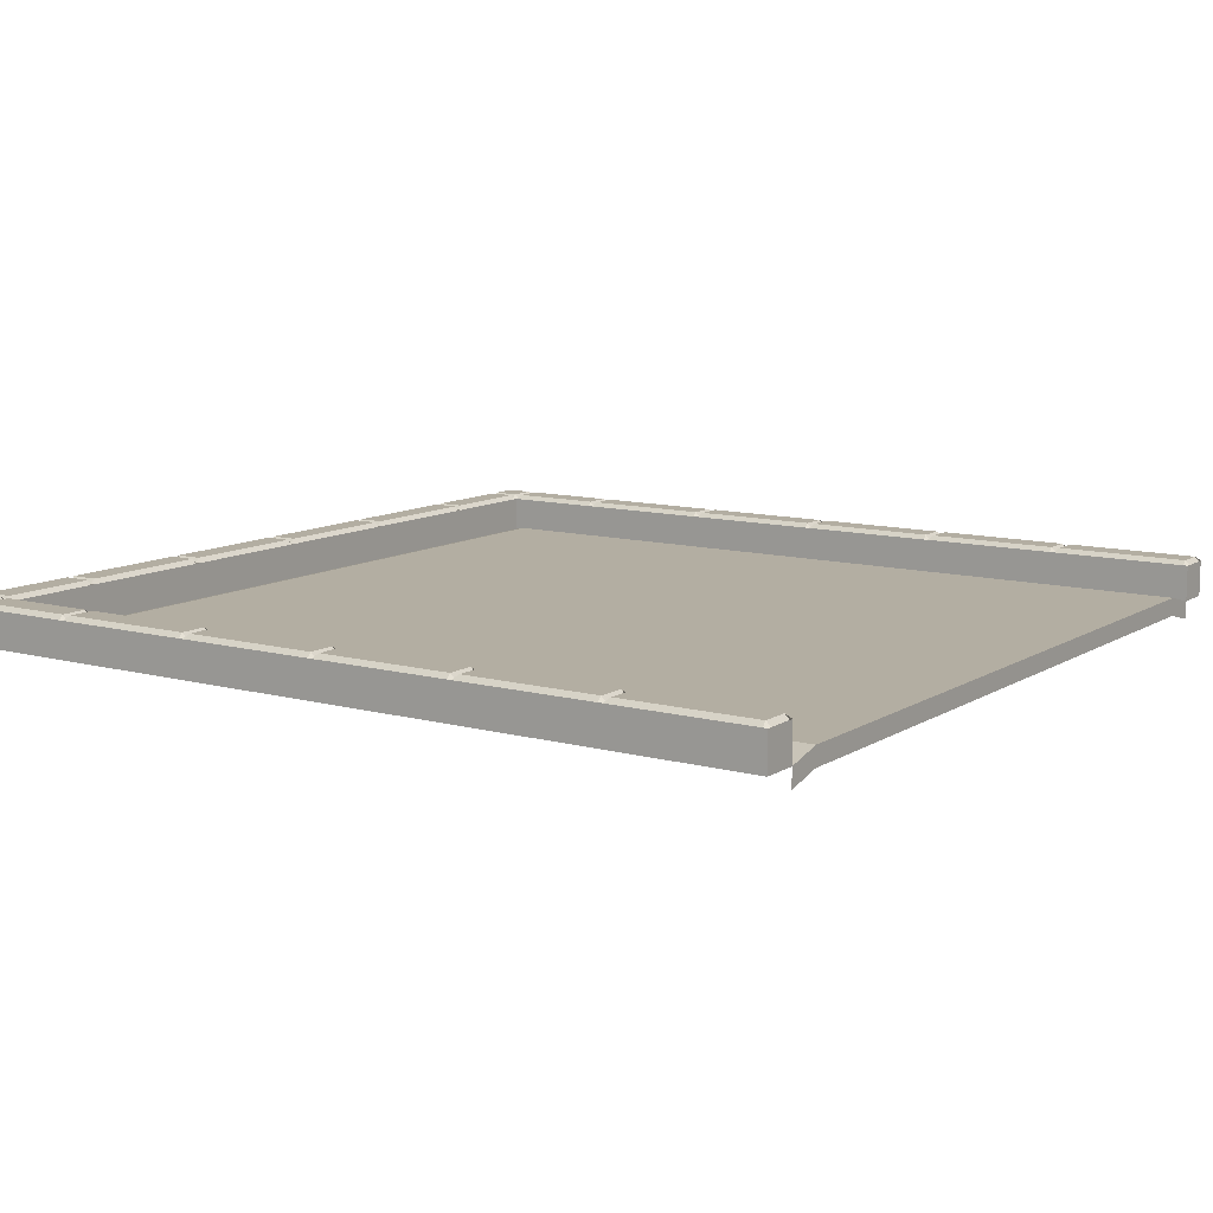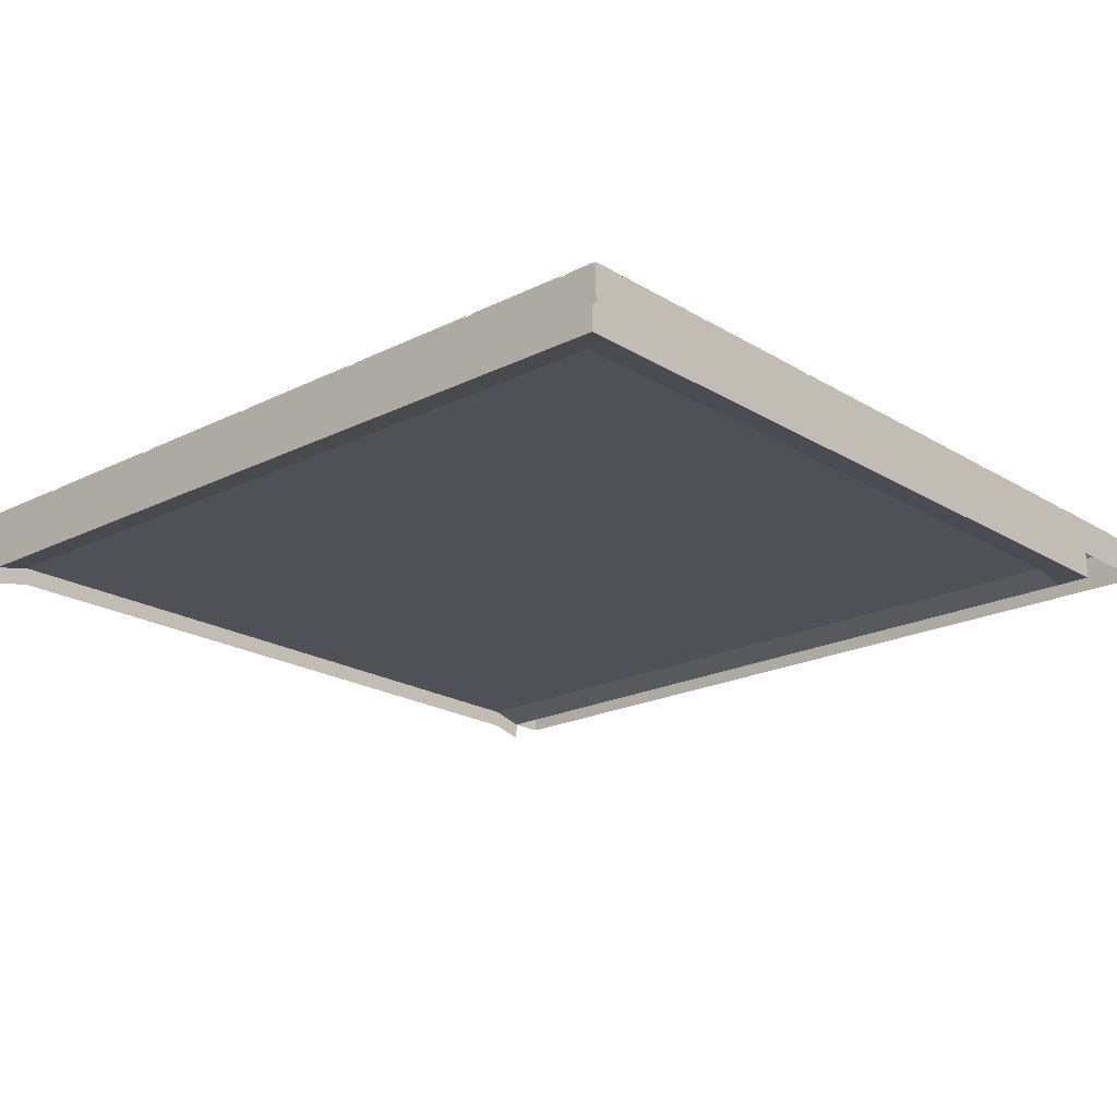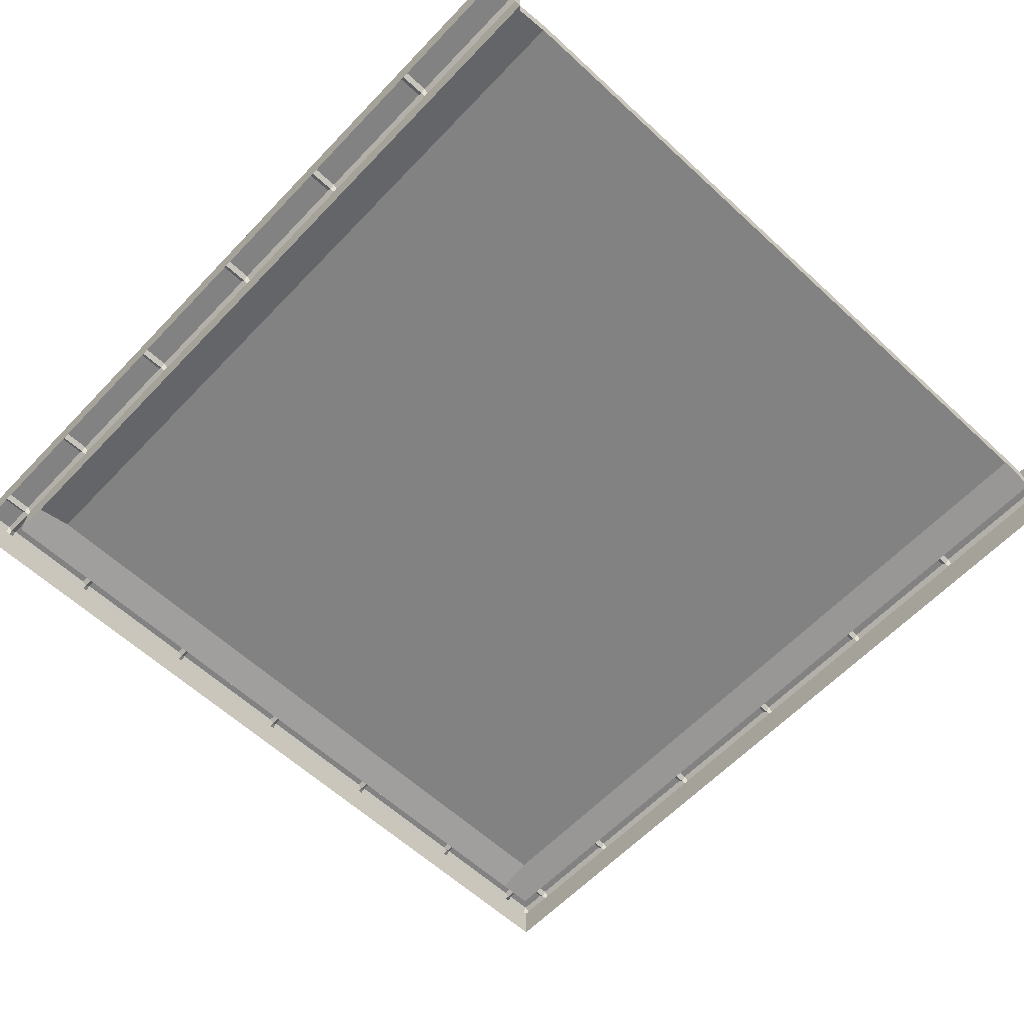
<metadata>
{"format":"obj","ext":"obj","renderer":"f3d","projection":"perspective","resolution":1024,"background":"white","views":[{"elev":10.8,"azim":-56.0,"up":"+Y"},{"elev":-20.4,"azim":132.2,"up":"+Y"},{"elev":-60.8,"azim":-43.3,"up":"+Y"}]}
</metadata>
<code>
o Asfalt
v 1.25 0.03125 1.5
v 1.25 0.03125 -1.25
v 1.25 -0.03125 1.5
v -1.25 0.03125 1.5
v -1.25 0.03125 -1.25
v -1.25 -0.03125 1.5
v -1.375 0 1.5
v -1.375 0 -1.25
v -1.375 -0.0625 1.5
v 1.25 0 -1.375
v 1.375 0 1.5
v 1.375 -0.0625 1.5
v -1.25 0 -1.375
v -1.375 0 -1.375
v 1.375 0 -1.25
v 1.375 0 -1.375
f 4 1 2 5
f 3 1 4 6
f 7 9 6 4
f 8 7 4 5
f 10 13 5 2
f 11 15 2 1
f 12 11 1 3
f 5 13 14 8
f 2 15 16 10
o Brick (L)
v -1.375 0.125 1.5
v -1.375 0.125 1
v -1.375 0 1.5
v -1.375 0 1
v -1.5 0.125 1.5
v -1.5 0.125 1
v -1.5 0 1.5
v -1.5 0 1
v -1.484 0.125 1.5
v -1.484 0.125 1
v -1.484 0 1.5
v -1.391 0.125 1
v -1.391 0.125 1.5
v -1.391 0 1.5
v -1.391 0.1406 1.484
v -1.484 0.1406 1.484
v -1.5 0.125 1.484
v -1.5 0 1.484
v -1.375 0 1.484
v -1.375 0.125 1.484
v -1.484 0.1406 1.016
v -1.391 0.1406 1.016
v -1.375 0.125 1.016
v -1.375 0 1.016
v -1.5 0 1.016
v -1.5 0.125 1.016
f 35 40 39 36
f 33 42 41 34
f 31 38 37 32
f 27 30 29 25
f 32 37 42 33
f 23 27 25 21
f 36 39 38 31
f 17 29 30 19
f 29 31 32 25
f 25 32 33 21
f 21 33 34 23
f 19 35 36 17
f 17 36 31 29
f 26 37 38 28
f 28 38 39 18
f 18 39 40 20
f 24 41 42 22
f 22 42 37 26
o Brick (L)
v -1.375 0.125 1
v -1.375 0.125 0.5
v -1.375 0 1
v -1.375 0 0.5
v -1.5 0.125 1
v -1.5 0.125 0.5
v -1.5 0 1
v -1.5 0 0.5
v -1.484 0.125 1
v -1.484 0.125 0.5
v -1.391 0.125 0.5
v -1.391 0.125 1
v -1.391 0.1406 0.9844
v -1.484 0.1406 0.9844
v -1.5 0.125 0.9844
v -1.5 0 0.9844
v -1.375 0 0.9844
v -1.375 0.125 0.9844
v -1.484 0.1406 0.5156
v -1.391 0.1406 0.5156
v -1.375 0.125 0.5156
v -1.375 0 0.5156
v -1.5 0 0.5156
v -1.5 0.125 0.5156
f 59 64 63 60
f 57 66 65 58
f 55 62 61 56
f 56 61 66 57
f 60 63 62 55
f 54 55 56 51
f 51 56 57 47
f 47 57 58 49
f 45 59 60 43
f 43 60 55 54
f 52 61 62 53
f 53 62 63 44
f 44 63 64 46
f 50 65 66 48
f 48 66 61 52
o Brick (L)
v -1.375 0.125 0.5
v -1.375 0.125 0
v -1.375 0 0.5
v -1.375 0 0
v -1.5 0.125 0.5
v -1.5 0.125 0
v -1.5 0 0.5
v -1.5 0 0
v -1.484 0.125 0.5
v -1.484 0.125 0
v -1.391 0.125 0
v -1.391 0.125 0.5
v -1.391 0.1406 0.4844
v -1.484 0.1406 0.4844
v -1.5 0.125 0.4844
v -1.5 0 0.4844
v -1.375 0 0.4844
v -1.375 0.125 0.4844
v -1.484 0.1406 0.01562
v -1.391 0.1406 0.01562
v -1.375 0.125 0.01562
v -1.375 0 0.01562
v -1.5 0 0.01562
v -1.5 0.125 0.01562
f 83 88 87 84
f 81 90 89 82
f 79 86 85 80
f 80 85 90 81
f 84 87 86 79
f 78 79 80 75
f 75 80 81 71
f 71 81 82 73
f 69 83 84 67
f 67 84 79 78
f 76 85 86 77
f 77 86 87 68
f 68 87 88 70
f 74 89 90 72
f 72 90 85 76
o Brick (L)
v -1.375 0.125 0
v -1.375 0.125 -0.5
v -1.375 0 0
v -1.375 0 -0.5
v -1.5 0.125 0
v -1.5 0.125 -0.5
v -1.5 0 0
v -1.5 0 -0.5
v -1.484 0.125 0
v -1.484 0.125 -0.5
v -1.391 0.125 -0.5
v -1.391 0.125 0
v -1.391 0.1406 -0.01562
v -1.484 0.1406 -0.01562
v -1.5 0.125 -0.01562
v -1.5 0 -0.01562
v -1.375 0 -0.01562
v -1.375 0.125 -0.01562
v -1.484 0.1406 -0.4844
v -1.391 0.1406 -0.4844
v -1.375 0.125 -0.4844
v -1.375 0 -0.4844
v -1.5 0 -0.4844
v -1.5 0.125 -0.4844
f 107 112 111 108
f 105 114 113 106
f 103 110 109 104
f 104 109 114 105
f 108 111 110 103
f 102 103 104 99
f 99 104 105 95
f 95 105 106 97
f 93 107 108 91
f 91 108 103 102
f 100 109 110 101
f 101 110 111 92
f 92 111 112 94
f 98 113 114 96
f 96 114 109 100
o Brick (L)
v -1.375 0.125 -0.5
v -1.375 0.125 -1
v -1.375 0 -0.5
v -1.375 0 -1
v -1.5 0.125 -0.5
v -1.5 0.125 -1
v -1.5 0 -0.5
v -1.5 0 -1
v -1.484 0.125 -0.5
v -1.484 0.125 -1
v -1.391 0.125 -1
v -1.391 0.125 -0.5
v -1.391 0.1406 -0.5156
v -1.484 0.1406 -0.5156
v -1.5 0.125 -0.5156
v -1.5 0 -0.5156
v -1.375 0 -0.5156
v -1.375 0.125 -0.5156
v -1.484 0.1406 -0.9844
v -1.391 0.1406 -0.9844
v -1.375 0.125 -0.9844
v -1.375 0 -0.9844
v -1.5 0 -0.9844
v -1.5 0.125 -0.9844
f 131 136 135 132
f 129 138 137 130
f 127 134 133 128
f 128 133 138 129
f 132 135 134 127
f 126 127 128 123
f 123 128 129 119
f 119 129 130 121
f 117 131 132 115
f 115 132 127 126
f 124 133 134 125
f 125 134 135 116
f 116 135 136 118
f 122 137 138 120
f 120 138 133 124
o Brick (L)
v 1.5 0.125 1.5
v 1.5 0.125 1
v 1.5 0 1.5
v 1.5 0 1
v 1.375 0.125 1.5
v 1.375 0.125 1
v 1.375 0 1.5
v 1.375 0 1
v 1.391 0.125 1.5
v 1.391 0.125 1
v 1.391 0 1.5
v 1.484 0.125 1
v 1.484 0.125 1.5
v 1.484 0 1.5
v 1.484 0.1406 1.484
v 1.391 0.1406 1.484
v 1.375 0.125 1.484
v 1.375 0 1.484
v 1.5 0 1.484
v 1.5 0.125 1.484
v 1.391 0.1406 1.016
v 1.484 0.1406 1.016
v 1.5 0.125 1.016
v 1.5 0 1.016
v 1.375 0 1.016
v 1.375 0.125 1.016
f 157 162 161 158
f 155 164 163 156
f 153 160 159 154
f 149 152 151 147
f 154 159 164 155
f 145 149 147 143
f 158 161 160 153
f 139 151 152 141
f 151 153 154 147
f 147 154 155 143
f 143 155 156 145
f 141 157 158 139
f 139 158 153 151
f 148 159 160 150
f 150 160 161 140
f 140 161 162 142
f 146 163 164 144
f 144 164 159 148
o Brick (L)
v 1.5 0.125 1
v 1.5 0.125 0.5
v 1.5 0 1
v 1.5 0 0.5
v 1.375 0.125 1
v 1.375 0.125 0.5
v 1.375 0 1
v 1.375 0 0.5
v 1.391 0.125 1
v 1.391 0.125 0.5
v 1.484 0.125 0.5
v 1.484 0.125 1
v 1.484 0.1406 0.9844
v 1.391 0.1406 0.9844
v 1.375 0.125 0.9844
v 1.375 0 0.9844
v 1.5 0 0.9844
v 1.5 0.125 0.9844
v 1.391 0.1406 0.5156
v 1.484 0.1406 0.5156
v 1.5 0.125 0.5156
v 1.5 0 0.5156
v 1.375 0 0.5156
v 1.375 0.125 0.5156
f 181 186 185 182
f 179 188 187 180
f 177 184 183 178
f 178 183 188 179
f 182 185 184 177
f 176 177 178 173
f 173 178 179 169
f 169 179 180 171
f 167 181 182 165
f 165 182 177 176
f 174 183 184 175
f 175 184 185 166
f 166 185 186 168
f 172 187 188 170
f 170 188 183 174
o Brick (L)
v 1.5 0.125 0.5
v 1.5 0.125 0
v 1.5 0 0.5
v 1.5 0 0
v 1.375 0.125 0.5
v 1.375 0.125 0
v 1.375 0 0.5
v 1.375 0 0
v 1.391 0.125 0.5
v 1.391 0.125 0
v 1.484 0.125 0
v 1.484 0.125 0.5
v 1.484 0.1406 0.4844
v 1.391 0.1406 0.4844
v 1.375 0.125 0.4844
v 1.375 0 0.4844
v 1.5 0 0.4844
v 1.5 0.125 0.4844
v 1.391 0.1406 0.01562
v 1.484 0.1406 0.01562
v 1.5 0.125 0.01562
v 1.5 0 0.01562
v 1.375 0 0.01562
v 1.375 0.125 0.01562
f 205 210 209 206
f 203 212 211 204
f 201 208 207 202
f 202 207 212 203
f 206 209 208 201
f 200 201 202 197
f 197 202 203 193
f 193 203 204 195
f 191 205 206 189
f 189 206 201 200
f 198 207 208 199
f 199 208 209 190
f 190 209 210 192
f 196 211 212 194
f 194 212 207 198
o Brick (L)
v 1.5 0.125 0
v 1.5 0.125 -0.5
v 1.5 0 0
v 1.5 0 -0.5
v 1.375 0.125 0
v 1.375 0.125 -0.5
v 1.375 0 0
v 1.375 0 -0.5
v 1.391 0.125 0
v 1.391 0.125 -0.5
v 1.484 0.125 -0.5
v 1.484 0.125 0
v 1.484 0.1406 -0.01562
v 1.391 0.1406 -0.01562
v 1.375 0.125 -0.01562
v 1.375 0 -0.01562
v 1.5 0 -0.01562
v 1.5 0.125 -0.01562
v 1.391 0.1406 -0.4844
v 1.484 0.1406 -0.4844
v 1.5 0.125 -0.4844
v 1.5 0 -0.4844
v 1.375 0 -0.4844
v 1.375 0.125 -0.4844
f 229 234 233 230
f 227 236 235 228
f 225 232 231 226
f 226 231 236 227
f 230 233 232 225
f 224 225 226 221
f 221 226 227 217
f 217 227 228 219
f 215 229 230 213
f 213 230 225 224
f 222 231 232 223
f 223 232 233 214
f 214 233 234 216
f 220 235 236 218
f 218 236 231 222
o Brick (L)
v 1.5 0.125 -0.5
v 1.5 0.125 -1
v 1.5 0 -0.5
v 1.5 0 -1
v 1.375 0.125 -0.5
v 1.375 0.125 -1
v 1.375 0 -0.5
v 1.375 0 -1
v 1.391 0.125 -0.5
v 1.391 0.125 -1
v 1.484 0.125 -1
v 1.484 0.125 -0.5
v 1.484 0.1406 -0.5156
v 1.391 0.1406 -0.5156
v 1.375 0.125 -0.5156
v 1.375 0 -0.5156
v 1.5 0 -0.5156
v 1.5 0.125 -0.5156
v 1.391 0.1406 -0.9844
v 1.484 0.1406 -0.9844
v 1.5 0.125 -0.9844
v 1.5 0 -0.9844
v 1.375 0 -0.9844
v 1.375 0.125 -0.9844
f 253 258 257 254
f 251 260 259 252
f 249 256 255 250
f 250 255 260 251
f 254 257 256 249
f 248 249 250 245
f 245 250 251 241
f 241 251 252 243
f 239 253 254 237
f 237 254 249 248
f 246 255 256 247
f 247 256 257 238
f 238 257 258 240
f 244 259 260 242
f 242 260 255 246
o Brick (M)
v -1.375 0.125 -1
v -1.375 0.125 -1.375
v -1.375 0 -1
v -1.375 0 -1.375
v -1.5 0.125 -1
v -1.5 0.125 -1.375
v -1.5 0 -1
v -1.5 0 -1.375
v -1.484 0.125 -1
v -1.484 0.125 -1.375
v -1.391 0.125 -1.375
v -1.391 0.125 -1
v -1.391 0.1406 -1.359
v -1.484 0.1406 -1.359
v -1.5 0.125 -1.359
v -1.5 0 -1.359
v -1.375 0 -1.359
v -1.375 0.125 -1.359
v -1.391 0.1406 -1.016
v -1.484 0.1406 -1.016
v -1.5 0.125 -1.016
v -1.5 0 -1.016
v -1.375 0 -1.016
v -1.375 0.125 -1.016
f 262 278 277 264
f 268 276 275 266
f 270 274 273 271
f 266 275 274 270
f 271 273 278 262
f 274 280 279 273
f 275 281 280 274
f 276 282 281 275
f 278 284 283 277
f 273 279 284 278
f 272 279 280 269
f 269 280 281 265
f 265 281 282 267
f 263 283 284 261
f 261 284 279 272
o Brick (M)
v 1.5 0.125 -1
v 1.5 0.125 -1.375
v 1.5 0 -1
v 1.5 0 -1.375
v 1.375 0.125 -1
v 1.375 0.125 -1.375
v 1.375 0 -1
v 1.375 0 -1.375
v 1.391 0.125 -1
v 1.391 0.125 -1.375
v 1.484 0.125 -1.375
v 1.484 0.125 -1
v 1.484 0.1406 -1.359
v 1.391 0.1406 -1.359
v 1.375 0.125 -1.359
v 1.375 0 -1.359
v 1.5 0 -1.359
v 1.5 0.125 -1.359
v 1.484 0.1406 -1.016
v 1.391 0.1406 -1.016
v 1.375 0.125 -1.016
v 1.375 0 -1.016
v 1.5 0 -1.016
v 1.5 0.125 -1.016
f 286 302 301 288
f 292 300 299 290
f 294 298 297 295
f 290 299 298 294
f 295 297 302 286
f 298 304 303 297
f 299 305 304 298
f 300 306 305 299
f 302 308 307 301
f 297 303 308 302
f 296 303 304 293
f 293 304 305 289
f 287 307 308 285
f 285 308 303 296
f 289 305 306 291
o Brick (S)
v -1.375 0.125 -1.375
v -1.375 0.125 -1.5
v -1.375 0 -1.5
v -1.5 0.125 -1.375
v -1.5 0.125 -1.5
v -1.5 0 -1.375
v -1.5 0 -1.5
v -1.484 0.125 -1.375
v -1.484 0.125 -1.5
v -1.484 0 -1.5
v -1.391 0.125 -1.5
v -1.391 0.125 -1.375
v -1.391 0 -1.5
v -1.391 0.1406 -1.391
v -1.484 0.1406 -1.391
v -1.5 0.125 -1.391
v -1.5 0 -1.391
v -1.375 0.125 -1.391
v -1.484 0.1406 -1.484
v -1.391 0.1406 -1.484
v -1.375 0.125 -1.484
v -1.5 0 -1.484
v -1.5 0.125 -1.484
f 324 331 330 325
f 322 328 327 323
f 317 319 321 318
f 323 327 331 324
f 313 317 318 315
f 326 329 328 322
f 311 321 319 310
f 320 322 323 316
f 316 323 324 312
f 312 324 325 314
f 309 326 322 320
f 317 327 328 319
f 319 328 329 310
f 315 330 331 313
f 313 331 327 317
o Brick (S)
v 1.5 0.125 -1.375
v 1.5 0.125 -1.5
v 1.5 0 -1.375
v 1.5 0 -1.5
v 1.375 0.125 -1.375
v 1.375 0.125 -1.5
v 1.375 0 -1.5
v 1.391 0.125 -1.375
v 1.391 0.125 -1.5
v 1.391 0 -1.5
v 1.484 0.125 -1.5
v 1.484 0.125 -1.375
v 1.484 0 -1.5
v 1.484 0.1406 -1.391
v 1.391 0.1406 -1.391
v 1.375 0.125 -1.391
v 1.5 0 -1.391
v 1.5 0.125 -1.391
v 1.391 0.1406 -1.484
v 1.484 0.1406 -1.484
v 1.5 0.125 -1.484
v 1.5 0 -1.484
v 1.375 0.125 -1.484
f 348 353 352 349
f 345 351 350 346
f 340 342 344 341
f 346 350 354 347
f 337 340 341 338
f 349 352 351 345
f 335 344 342 333
f 343 345 346 339
f 339 346 347 336
f 334 348 349 332
f 332 349 345 343
f 340 350 351 342
f 342 351 352 333
f 333 352 353 335
f 337 354 350 340
o Brick (M)
v -1 0.125 -1.5
v -1.375 0.125 -1.5
v -1 0 -1.5
v -1.375 0 -1.5
v -1 0.125 -1.375
v -1.375 0.125 -1.375
v -1 0 -1.375
v -1.375 0 -1.375
v -1 0.125 -1.391
v -1.375 0.125 -1.391
v -1.375 0.125 -1.484
v -1 0.125 -1.484
v -1.359 0.1406 -1.484
v -1.359 0.1406 -1.391
v -1.359 0.125 -1.375
v -1.359 0 -1.375
v -1.359 0 -1.5
v -1.359 0.125 -1.5
v -1.016 0.1406 -1.484
v -1.016 0.1406 -1.391
v -1.016 0.125 -1.375
v -1.016 0 -1.375
v -1.016 0 -1.5
v -1.016 0.125 -1.5
f 356 372 371 358
f 362 370 369 360
f 364 368 367 365
f 360 369 368 364
f 365 367 372 356
f 368 374 373 367
f 369 375 374 368
f 370 376 375 369
f 372 378 377 371
f 367 373 378 372
f 366 373 374 363
f 363 374 375 359
f 359 375 376 361
f 357 377 378 355
f 355 378 373 366
o Brick (M)
v 1.375 0.125 -1.5
v 1 0.125 -1.5
v 1.375 0 -1.5
v 1 0 -1.5
v 1.375 0.125 -1.375
v 1 0.125 -1.375
v 1.375 0 -1.375
v 1 0 -1.375
v 1.375 0.125 -1.391
v 1 0.125 -1.391
v 1 0.125 -1.484
v 1.375 0.125 -1.484
v 1.016 0.1406 -1.484
v 1.016 0.1406 -1.391
v 1.016 0.125 -1.375
v 1.016 0 -1.375
v 1.016 0 -1.5
v 1.016 0.125 -1.5
v 1.359 0.1406 -1.484
v 1.359 0.1406 -1.391
v 1.359 0.125 -1.375
v 1.359 0 -1.375
v 1.359 0 -1.5
v 1.359 0.125 -1.5
f 380 396 395 382
f 386 394 393 384
f 388 392 391 389
f 384 393 392 388
f 389 391 396 380
f 392 398 397 391
f 393 399 398 392
f 394 400 399 393
f 396 402 401 395
f 391 397 402 396
f 390 397 398 387
f 387 398 399 383
f 383 399 400 385
f 381 401 402 379
f 379 402 397 390
o Brick (L)
v 1 0.125 -1.5
v 0.5 0.125 -1.5
v 1 0 -1.5
v 0.5 0 -1.5
v 1 0.125 -1.375
v 0.5 0.125 -1.375
v 1 0 -1.375
v 0.5 0 -1.375
v 1 0.125 -1.391
v 0.5 0.125 -1.391
v 0.5 0.125 -1.484
v 1 0.125 -1.484
v 0.9844 0.1406 -1.484
v 0.9844 0.1406 -1.391
v 0.9844 0.125 -1.375
v 0.9844 0 -1.375
v 0.9844 0 -1.5
v 0.9844 0.125 -1.5
v 0.5156 0.1406 -1.391
v 0.5156 0.1406 -1.484
v 0.5156 0.125 -1.5
v 0.5156 0 -1.5
v 0.5156 0 -1.375
v 0.5156 0.125 -1.375
f 419 424 423 420
f 417 426 425 418
f 415 422 421 416
f 416 421 426 417
f 420 423 422 415
f 414 415 416 411
f 411 416 417 407
f 407 417 418 409
f 405 419 420 403
f 403 420 415 414
f 412 421 422 413
f 413 422 423 404
f 404 423 424 406
f 410 425 426 408
f 408 426 421 412
o Brick (L)
v -0.5 0.125 -1.5
v -1 0.125 -1.5
v -0.5 0 -1.5
v -1 0 -1.5
v -0.5 0.125 -1.375
v -1 0.125 -1.375
v -0.5 0 -1.375
v -1 0 -1.375
v -0.5 0.125 -1.391
v -1 0.125 -1.391
v -1 0.125 -1.484
v -0.5 0.125 -1.484
v -0.5156 0.1406 -1.484
v -0.5156 0.1406 -1.391
v -0.5156 0.125 -1.375
v -0.5156 0 -1.375
v -0.5156 0 -1.5
v -0.5156 0.125 -1.5
v -0.9844 0.1406 -1.391
v -0.9844 0.1406 -1.484
v -0.9844 0.125 -1.5
v -0.9844 0 -1.5
v -0.9844 0 -1.375
v -0.9844 0.125 -1.375
f 443 448 447 444
f 441 450 449 442
f 439 446 445 440
f 440 445 450 441
f 444 447 446 439
f 438 439 440 435
f 435 440 441 431
f 431 441 442 433
f 429 443 444 427
f 427 444 439 438
f 436 445 446 437
f 437 446 447 428
f 428 447 448 430
f 434 449 450 432
f 432 450 445 436
o Brick (L)
v 0 0.125 -1.5
v -0.5 0.125 -1.5
v 0 0 -1.5
v -0.5 0 -1.5
v 0 0.125 -1.375
v -0.5 0.125 -1.375
v 0 0 -1.375
v -0.5 0 -1.375
v 0 0.125 -1.391
v -0.5 0.125 -1.391
v -0.5 0.125 -1.484
v 0 0.125 -1.484
v -0.01562 0.1406 -1.484
v -0.01562 0.1406 -1.391
v -0.01562 0.125 -1.375
v -0.01562 0 -1.375
v -0.01562 0 -1.5
v -0.01562 0.125 -1.5
v -0.4844 0.1406 -1.391
v -0.4844 0.1406 -1.484
v -0.4844 0.125 -1.5
v -0.4844 0 -1.5
v -0.4844 0 -1.375
v -0.4844 0.125 -1.375
f 467 472 471 468
f 465 474 473 466
f 463 470 469 464
f 464 469 474 465
f 468 471 470 463
f 462 463 464 459
f 459 464 465 455
f 455 465 466 457
f 453 467 468 451
f 451 468 463 462
f 460 469 470 461
f 461 470 471 452
f 452 471 472 454
f 458 473 474 456
f 456 474 469 460
o Brick (L)
v 0.5 0.125 -1.5
v 0 0.125 -1.5
v 0.5 0 -1.5
v 0 0 -1.5
v 0.5 0.125 -1.375
v 0 0.125 -1.375
v 0.5 0 -1.375
v 0 0 -1.375
v 0.5 0.125 -1.391
v 0 0.125 -1.391
v 0 0.125 -1.484
v 0.5 0.125 -1.484
v 0.4844 0.1406 -1.484
v 0.4844 0.1406 -1.391
v 0.4844 0.125 -1.375
v 0.4844 0 -1.375
v 0.4844 0 -1.5
v 0.4844 0.125 -1.5
v 0.01562 0.1406 -1.391
v 0.01562 0.1406 -1.484
v 0.01562 0.125 -1.5
v 0.01562 0 -1.5
v 0.01562 0 -1.375
v 0.01562 0.125 -1.375
f 491 496 495 492
f 489 498 497 490
f 487 494 493 488
f 488 493 498 489
f 492 495 494 487
f 486 487 488 483
f 483 488 489 479
f 479 489 490 481
f 477 491 492 475
f 475 492 487 486
f 484 493 494 485
f 485 494 495 476
f 476 495 496 478
f 482 497 498 480
f 480 498 493 484

</code>
